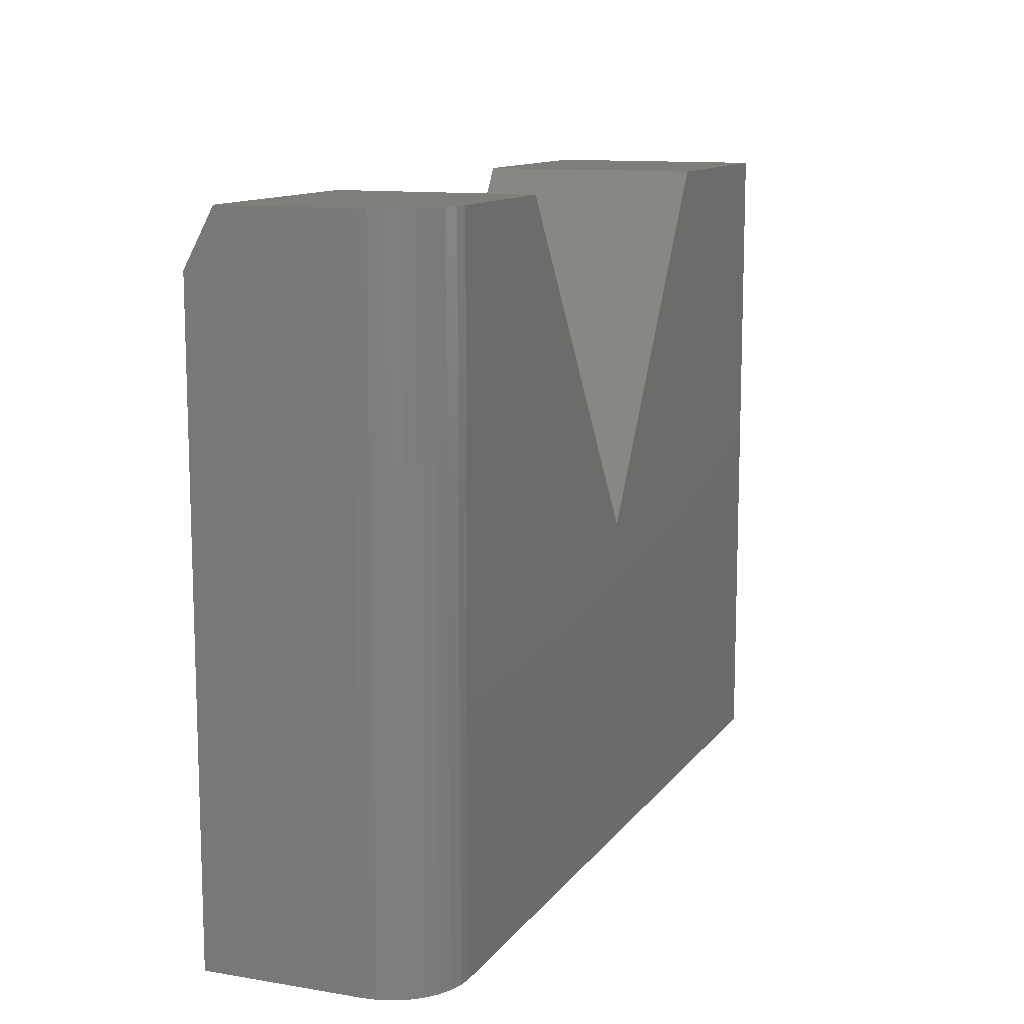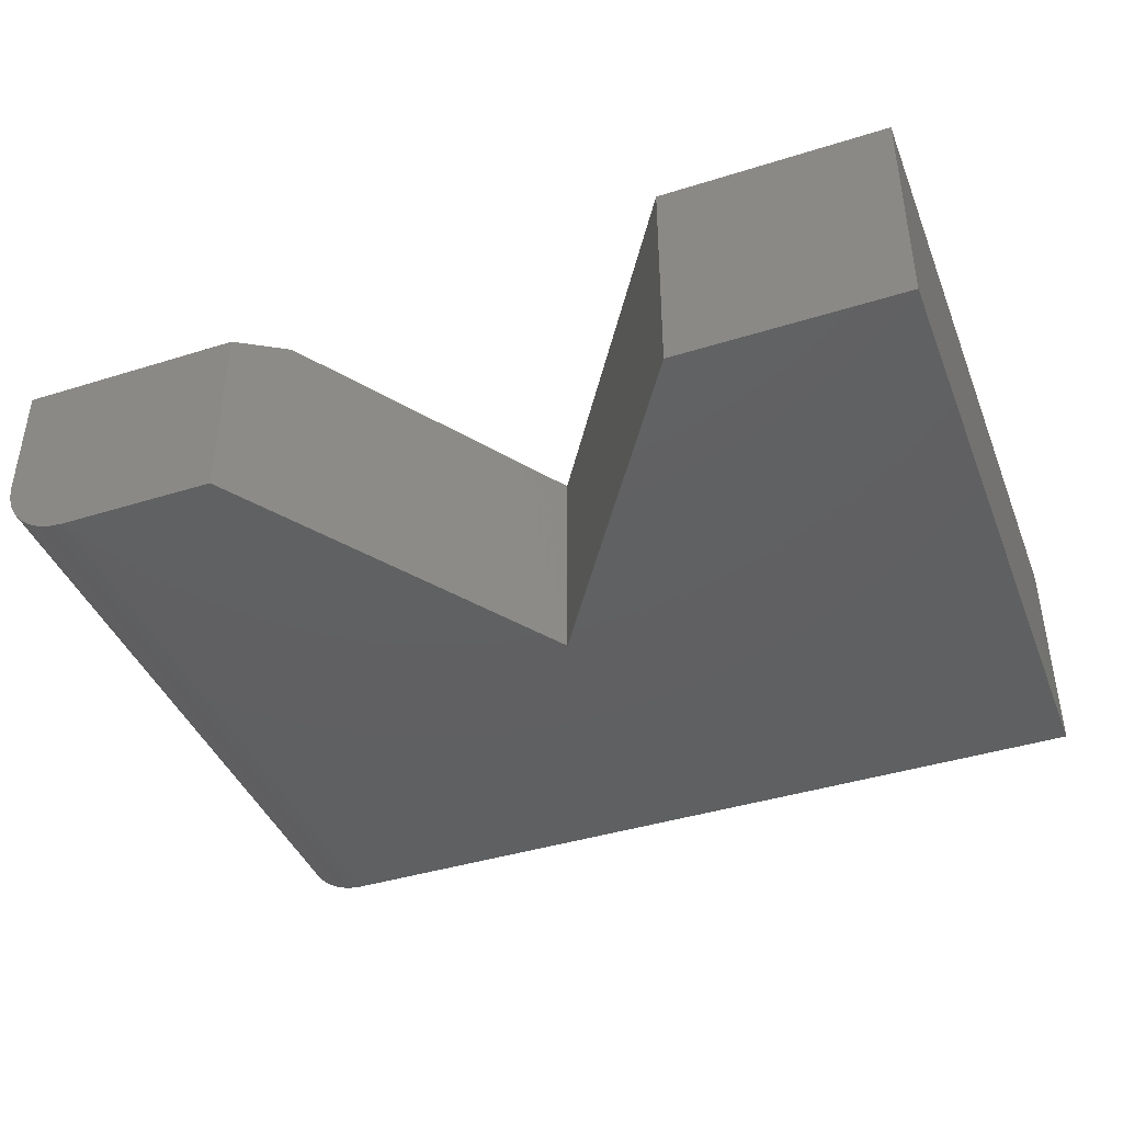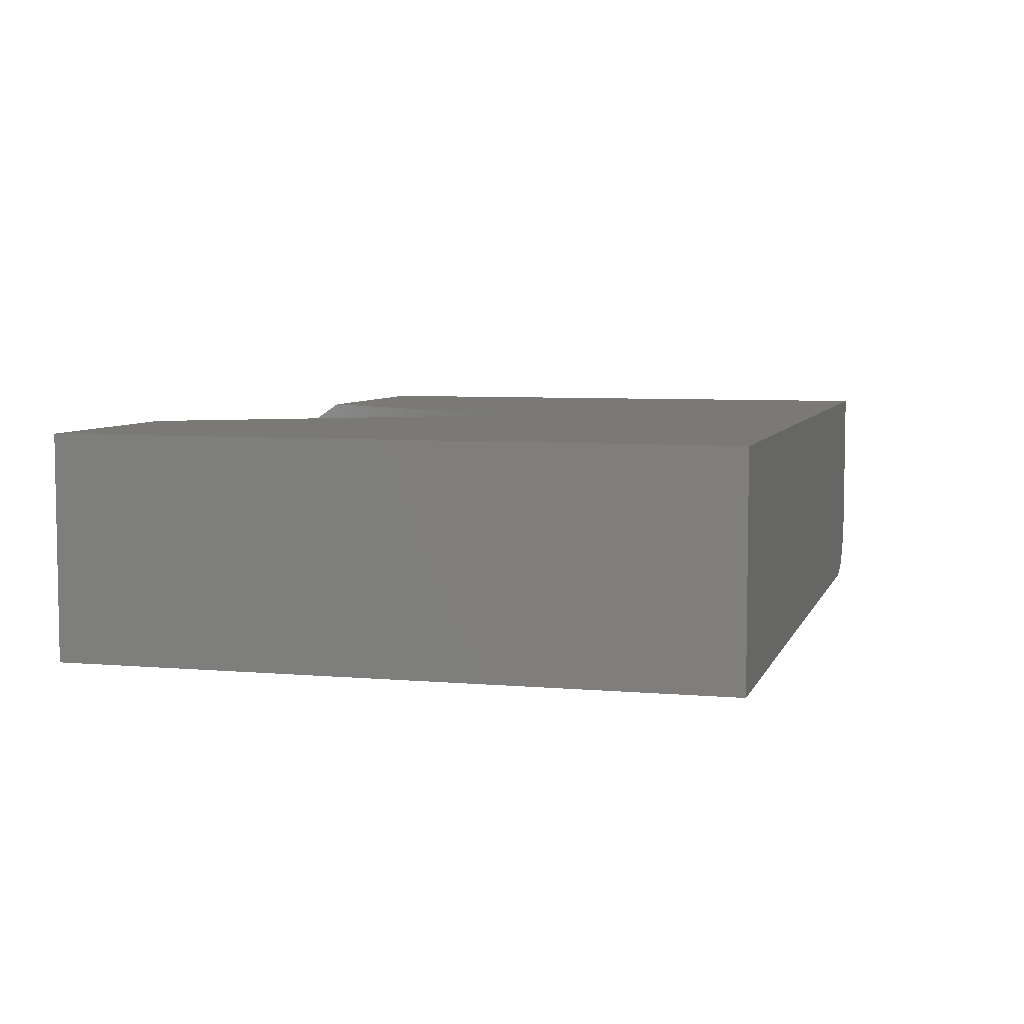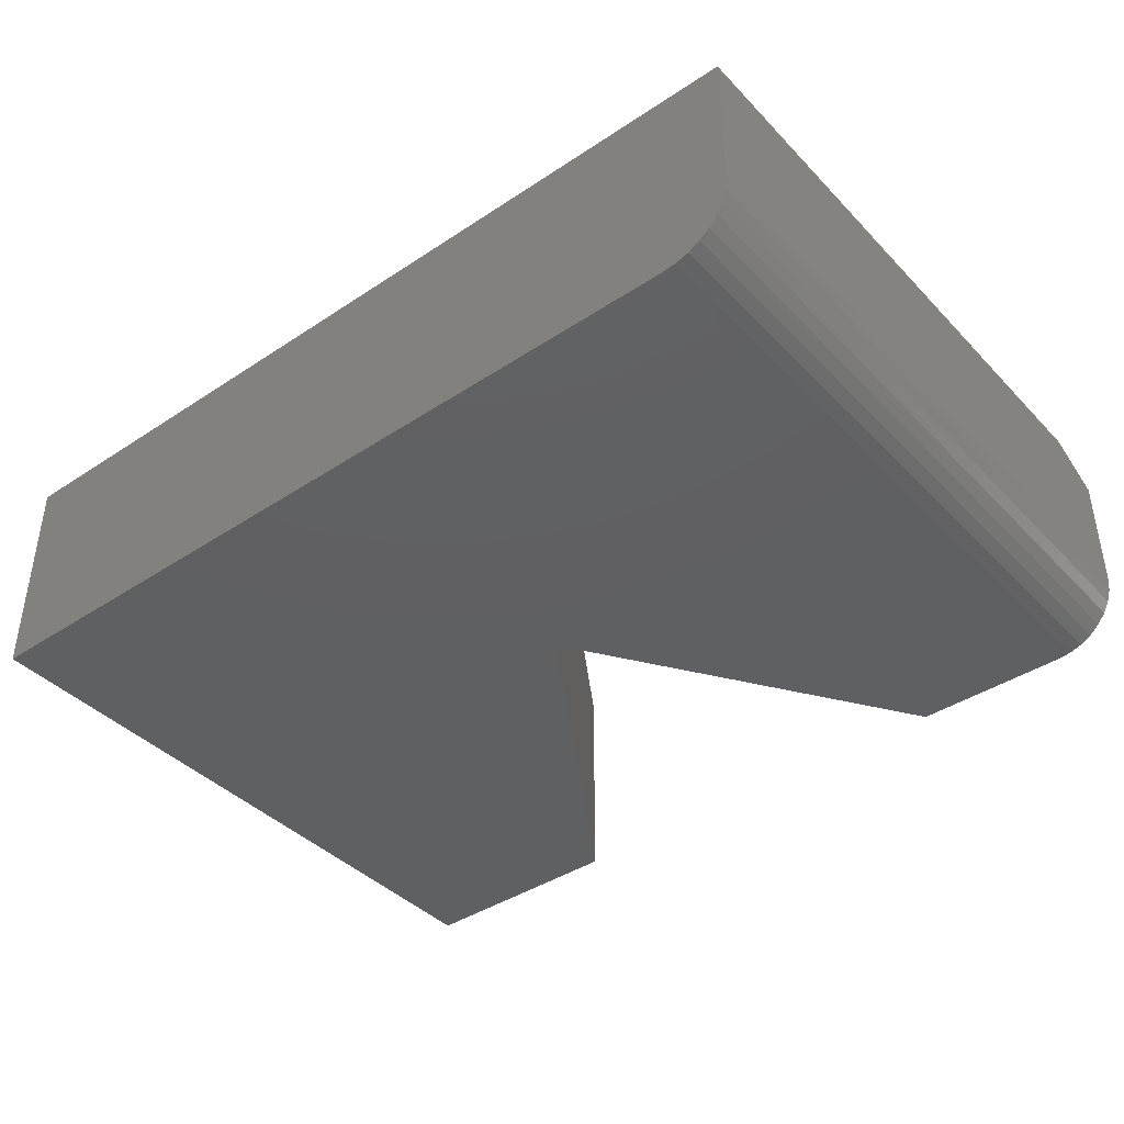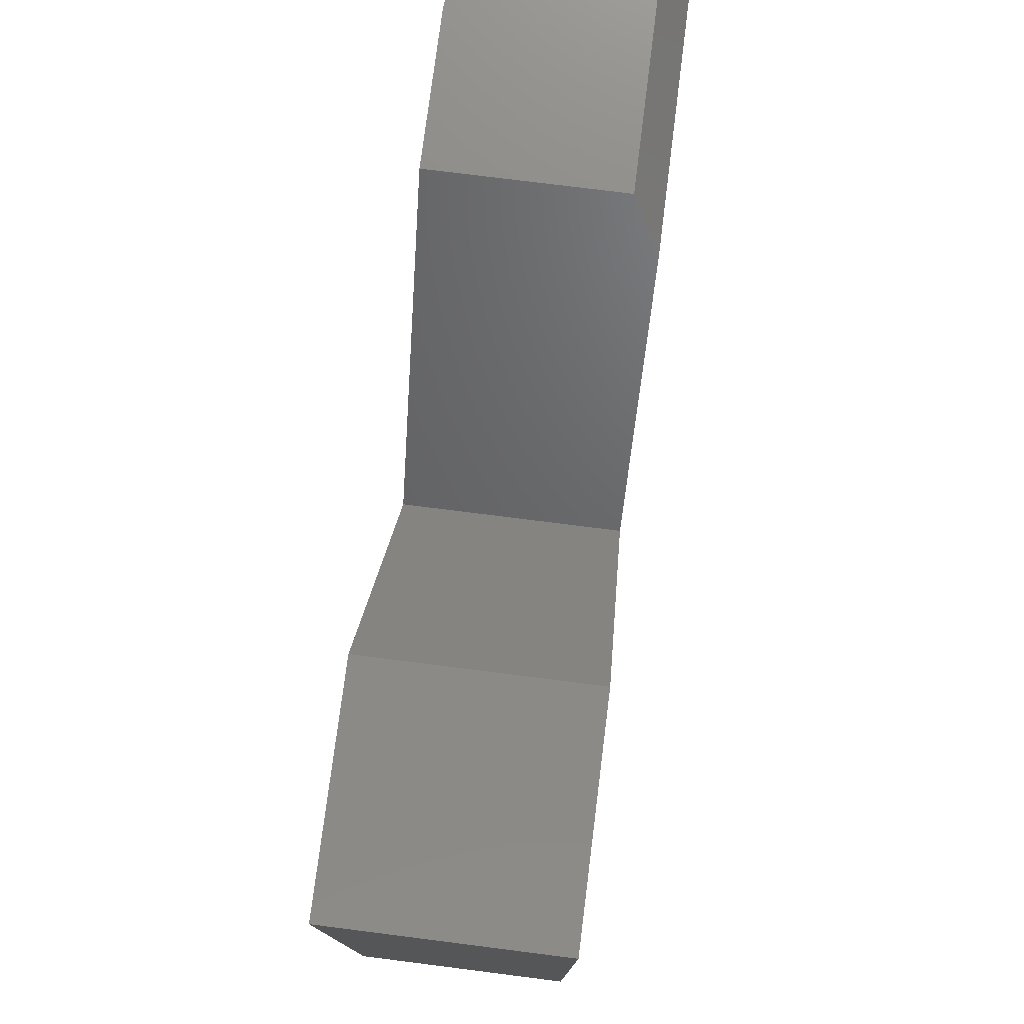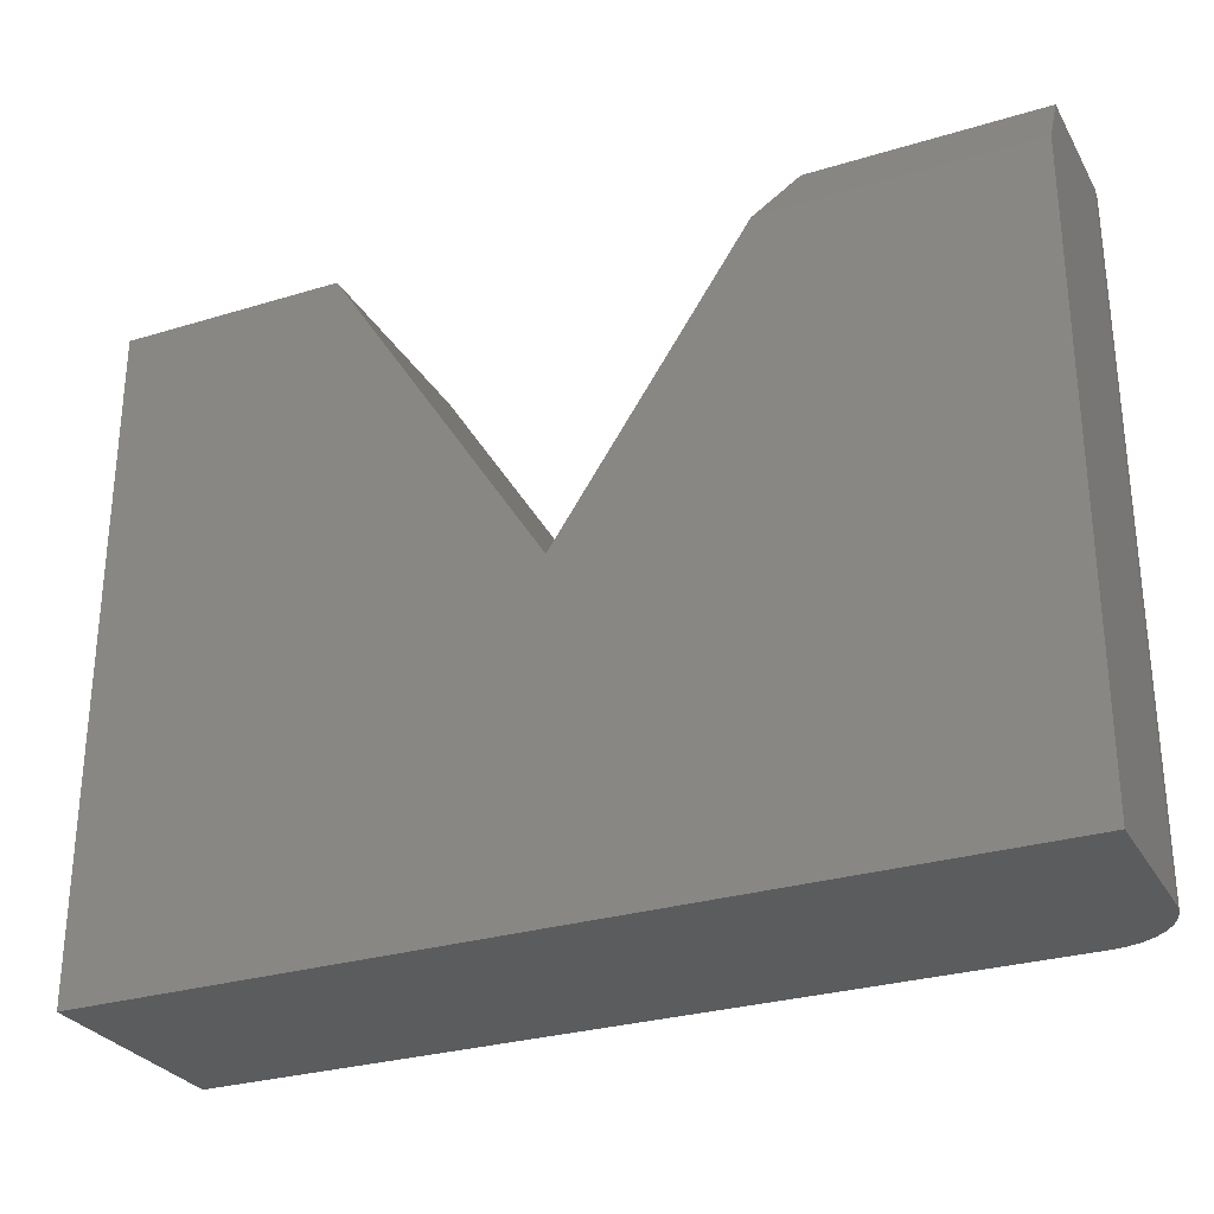
<metadata>
{"format":"stl","ext":"stl","renderer":"f3d","projection":"perspective","resolution":1024,"background":"white","views":[{"elev":11.7,"azim":-68.1,"up":"+Z"},{"elev":-41.6,"azim":20.7,"up":"+Y"},{"elev":5.9,"azim":105.1,"up":"+Y"},{"elev":-40.7,"azim":-141.0,"up":"+Y"},{"elev":76.2,"azim":97.2,"up":"+Z"},{"elev":-28.8,"azim":-155.5,"up":"+Z"}]}
</metadata>
<code>
# stl→obj: 32 verts, 60 faces
v -0.6641 0 -0.375
v -0.6641 -0.2422 -0.375
v -0.6641 5.39e-17 0.5959
v -0.6641 -0.2422 0.6818
v -0.6641 -0.04688 0.6818
v -0.662 -0.2635 0.6818
v -0.6557 -0.284 0.6818
v -0.6456 -0.303 0.6818
v -0.632 -0.3195 0.6818
v -0.6155 -0.3331 0.6818
v -0.5965 -0.3432 0.6818
v -0.576 -0.3495 0.6818
v -0.5547 -0.3516 0.6818
v -0.3068 -0.3516 0.6818
v -0.3068 -0.04688 0.6818
v 0.75 -0.3516 0.6818
v 0.3928 -0.3516 0.6818
v 0.75 -0.3516 -0.375
v 0.05041 -0.3516 0.146
v -0.5547 -0.3516 -0.375
v -0.576 -0.3495 -0.375
v -0.5965 -0.3432 -0.375
v -0.6155 -0.3331 -0.375
v -0.632 -0.3195 -0.375
v -0.6456 -0.303 -0.375
v -0.6557 -0.284 -0.375
v -0.662 -0.2635 -0.375
v 0.75 1.57e-16 -0.375
v 0.05041 1.082e-16 0.146
v 0.3928 1.76e-16 0.6818
v 0.75 2.157e-16 0.6818
v -0.2495 9.992e-17 0.5959
f 1 2 3
f 3 2 4
f 3 4 5
f 5 4 6
f 5 6 7
f 5 7 8
f 5 8 9
f 5 9 10
f 5 10 11
f 5 11 12
f 5 12 13
f 5 13 14
f 5 14 15
f 16 17 18
f 18 17 19
f 18 19 20
f 20 19 13
f 13 19 14
f 20 21 22
f 20 22 23
f 20 23 24
f 20 24 25
f 20 25 26
f 20 26 27
f 20 27 2
f 20 2 1
f 20 1 28
f 20 28 18
f 4 2 6
f 6 2 27
f 6 27 7
f 7 27 26
f 7 26 8
f 8 26 25
f 8 25 9
f 9 25 24
f 9 24 10
f 10 24 23
f 10 23 11
f 11 23 22
f 11 22 12
f 12 22 21
f 12 21 13
f 13 21 20
f 1 29 28
f 28 29 30
f 28 30 31
f 1 3 29
f 29 3 32
f 19 29 14
f 14 29 32
f 14 32 15
f 15 32 5
f 5 32 3
f 17 30 19
f 19 30 29
f 16 31 17
f 17 31 30
f 18 28 16
f 16 28 31

</code>
